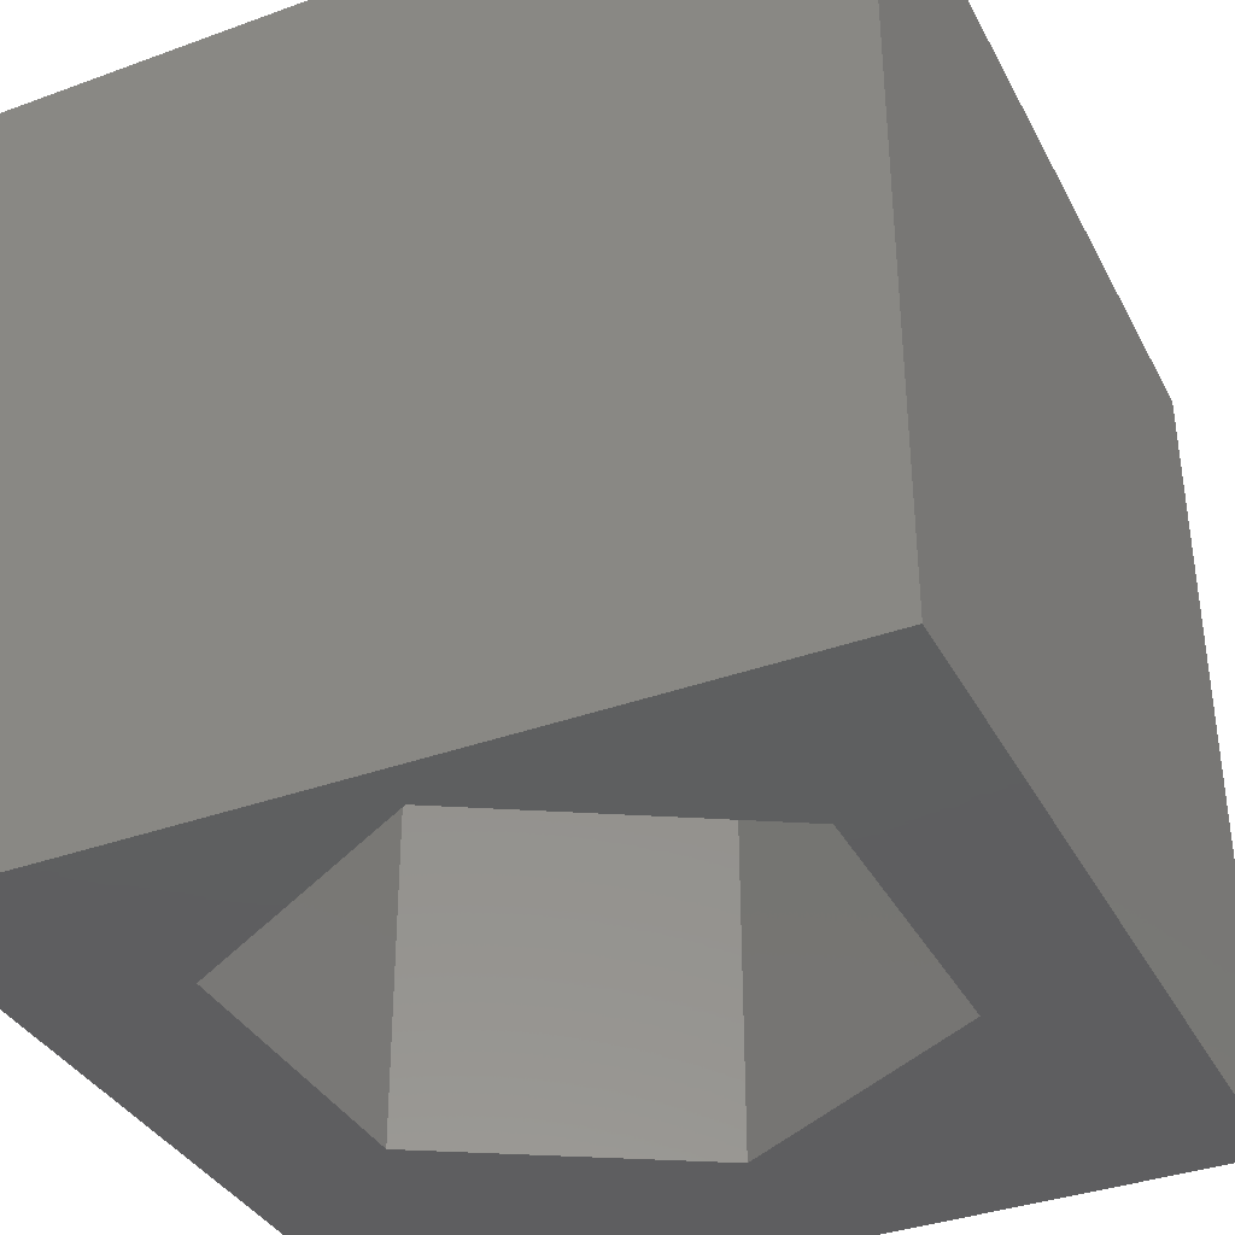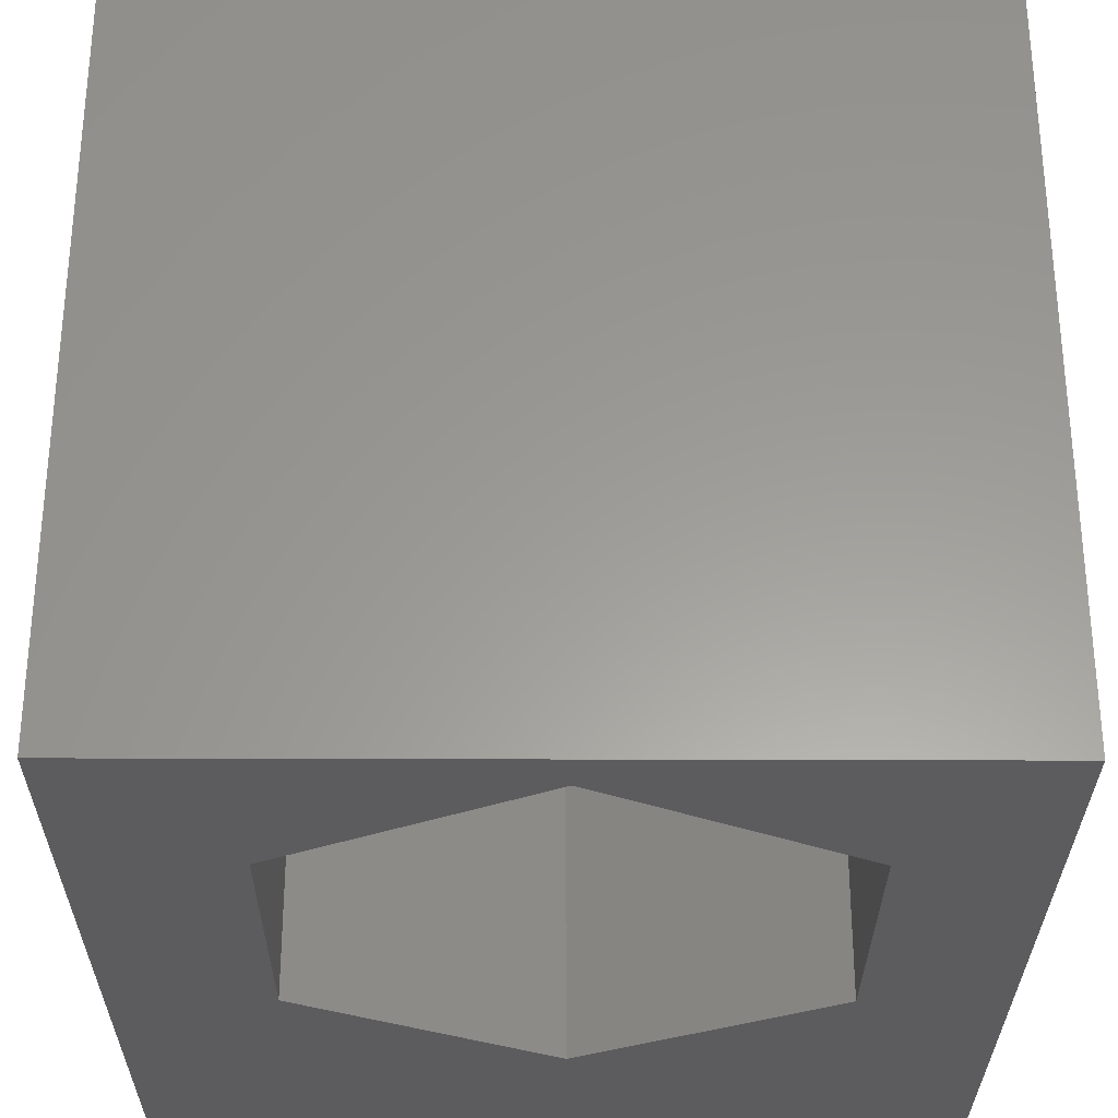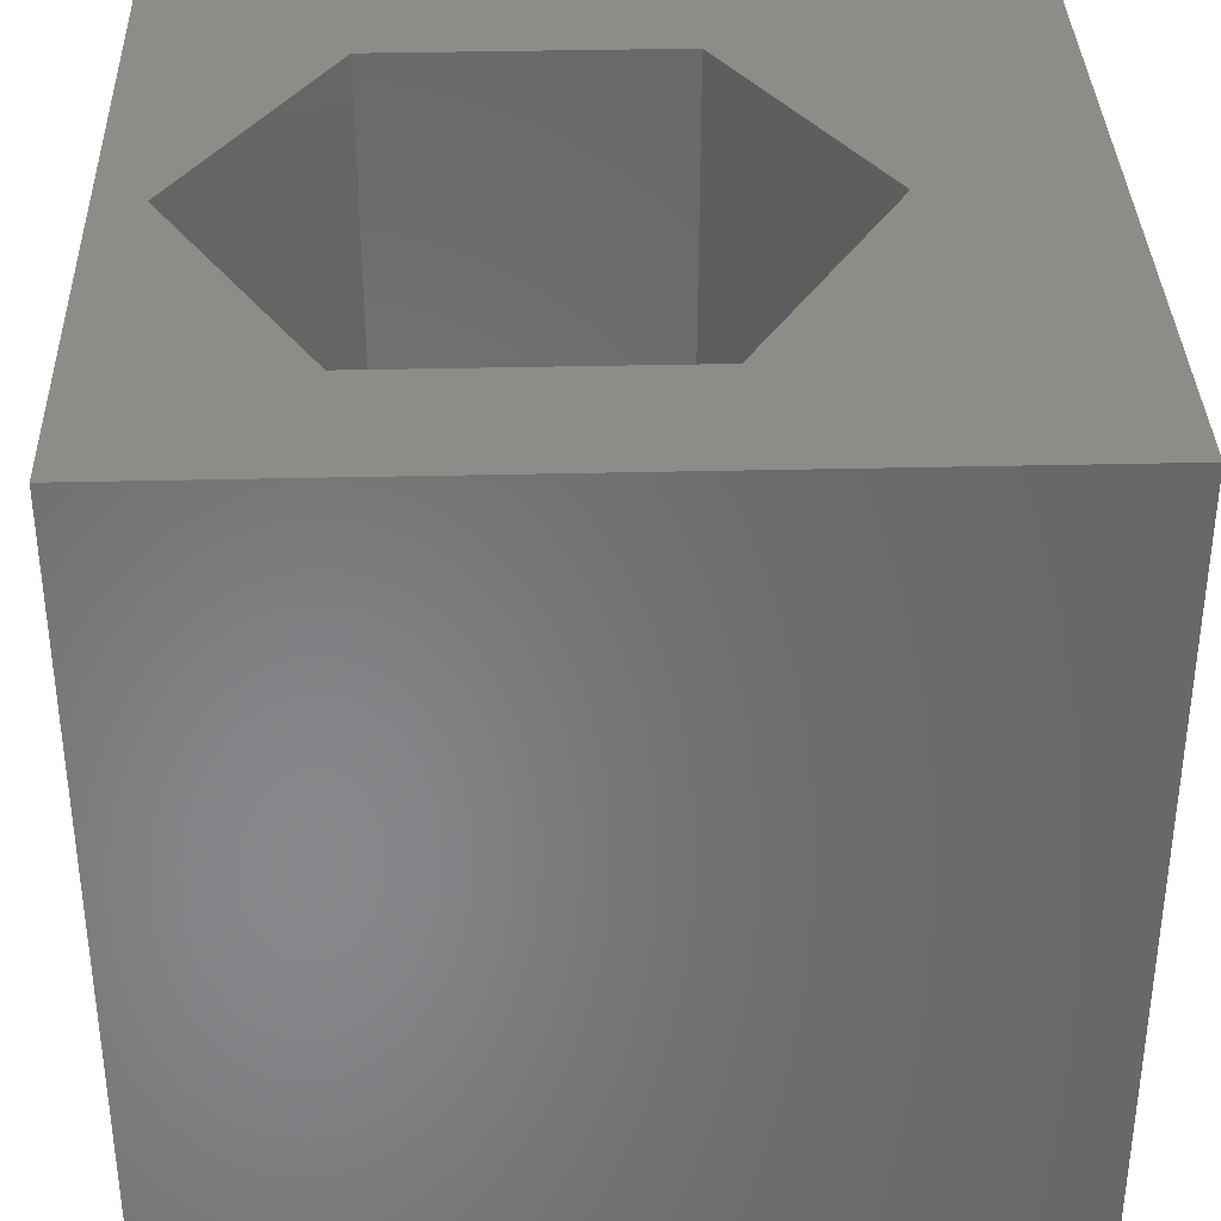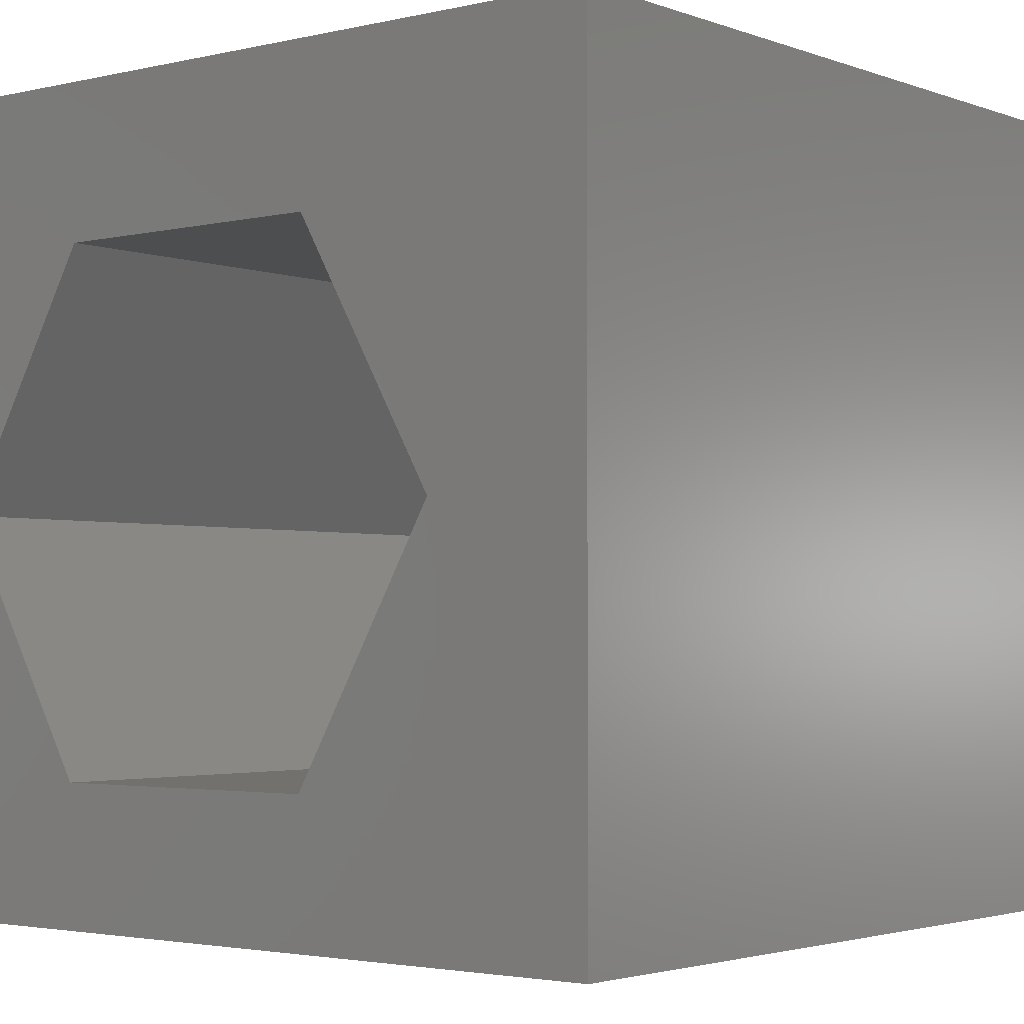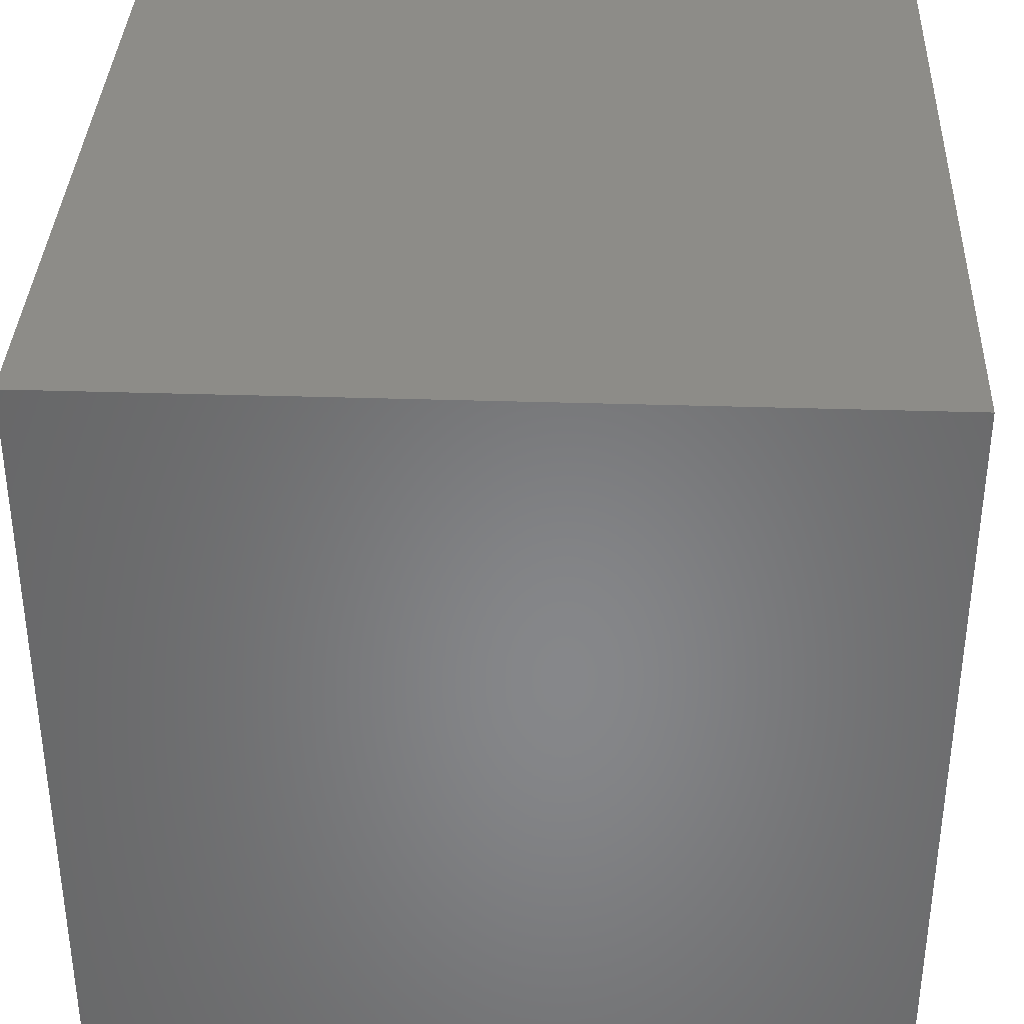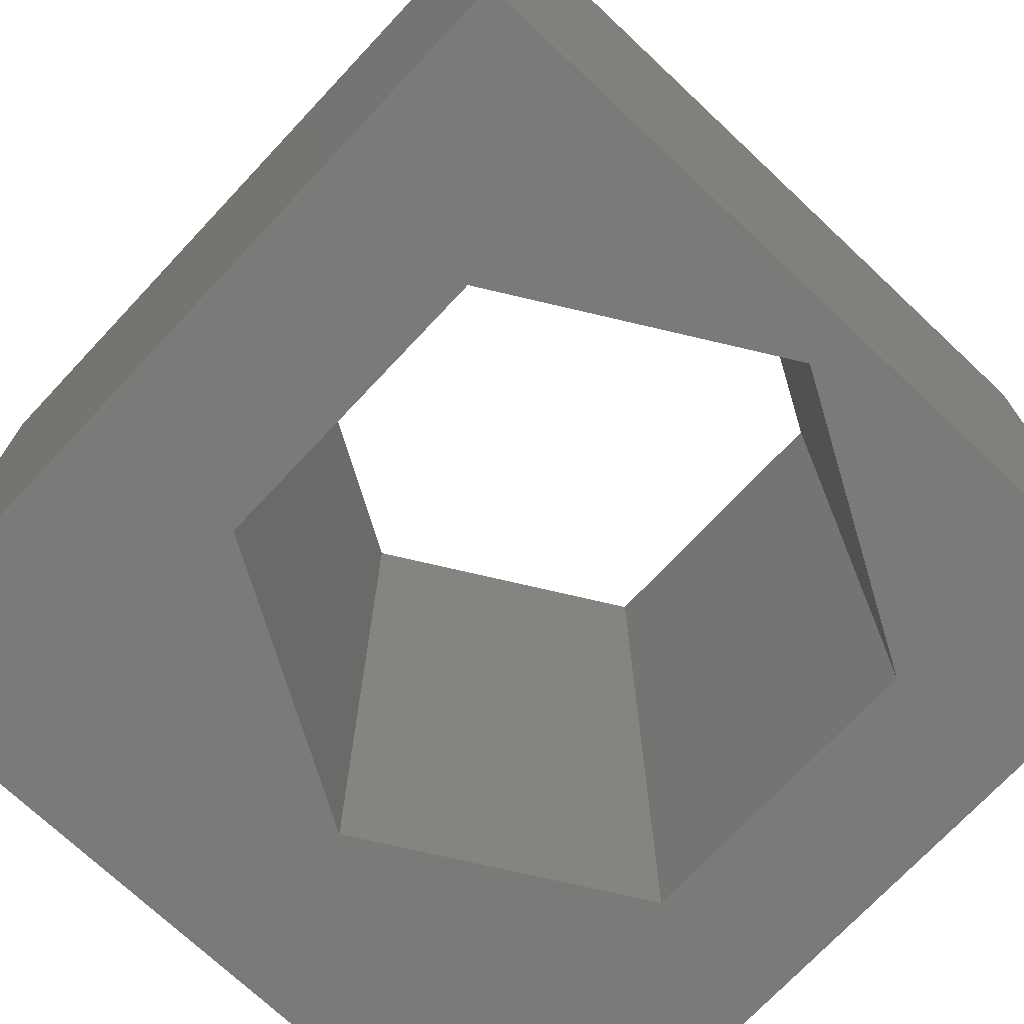
<metadata>
{"format":"stl","ext":"stl","renderer":"f3d","projection":"perspective","resolution":1024,"background":"white","views":[{"elev":-36.6,"azim":-64.8,"up":"+Z"},{"elev":-29.9,"azim":-90.3,"up":"+Z"},{"elev":35.6,"azim":-1.8,"up":"+Z"},{"elev":-2.7,"azim":38.9,"up":"+Y"},{"elev":36.0,"azim":-87.6,"up":"+Y"},{"elev":-72.8,"azim":-133.2,"up":"+Z"}]}
</metadata>
<code>
# stl→obj: 20 verts, 40 faces
v 0 10 10
v 0 10 0
v 0 0 10
v 0 0 0
v 10 10 10
v 7.894 4.901 10
v 10 0 10
v 6.059 1.723 10
v 2.39 1.723 10
v 0.5558 4.901 10
v 2.39 8.078 10
v 6.059 8.078 10
v 10 10 0
v 10 0 0
v 7.894 4.901 0
v 6.059 8.078 0
v 2.39 8.078 0
v 0.5558 4.901 0
v 2.39 1.723 0
v 6.059 1.723 0
f 1 2 3
f 3 2 4
f 5 6 7
f 7 6 8
f 7 8 3
f 8 9 3
f 3 9 10
f 3 10 1
f 1 10 11
f 1 11 5
f 5 11 12
f 5 12 6
f 13 5 14
f 14 5 7
f 14 15 13
f 13 15 16
f 13 16 2
f 16 17 2
f 2 17 18
f 2 18 4
f 4 18 19
f 4 19 14
f 14 19 20
f 14 20 15
f 5 13 1
f 1 13 2
f 14 7 4
f 4 7 3
f 18 17 10
f 10 17 11
f 17 16 11
f 11 16 12
f 16 15 12
f 12 15 6
f 15 20 6
f 6 20 8
f 20 19 8
f 8 19 9
f 19 18 9
f 9 18 10

</code>
